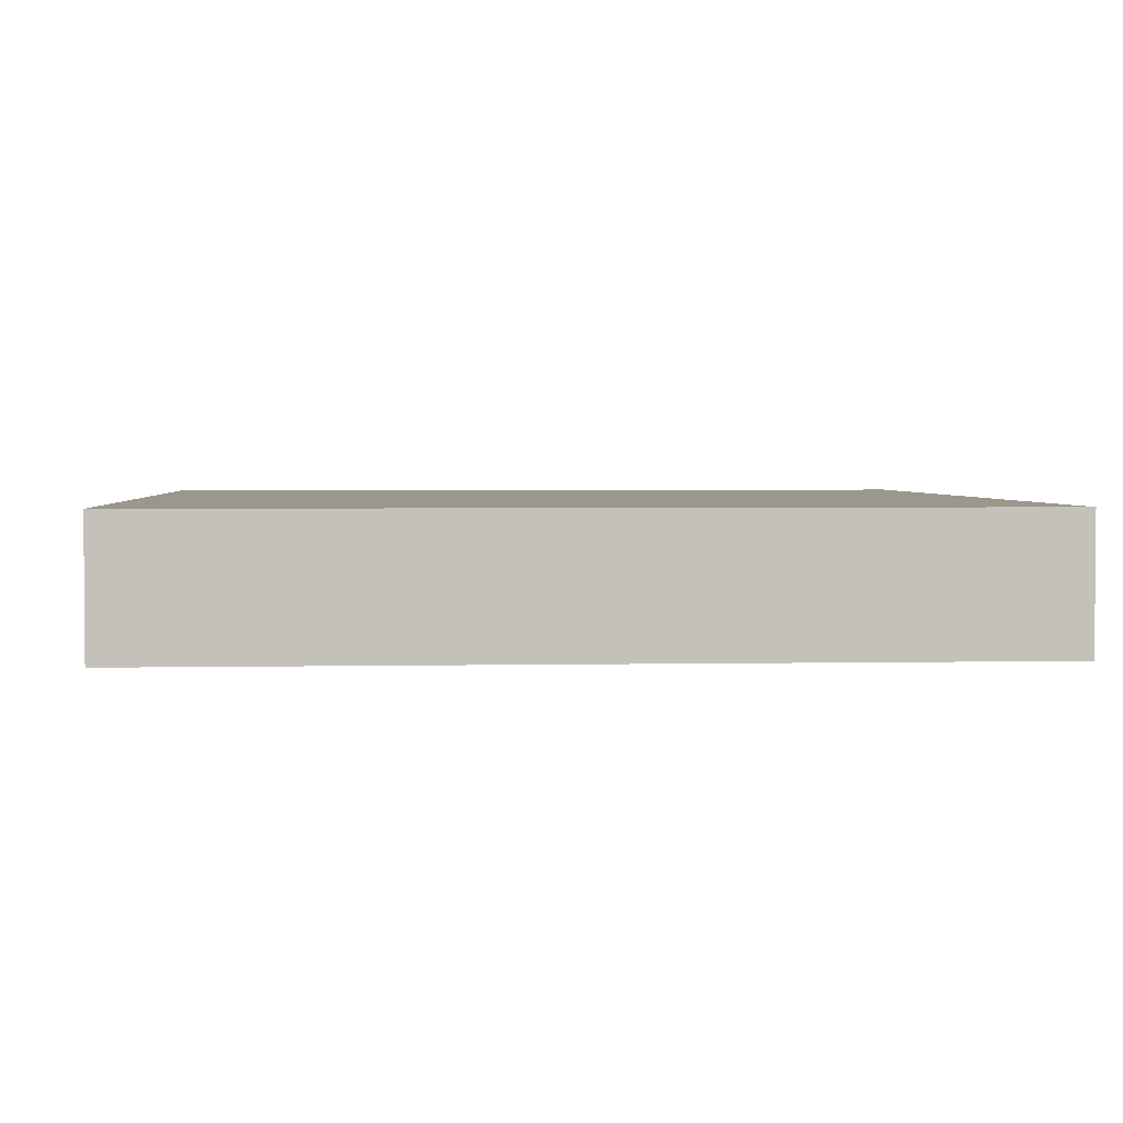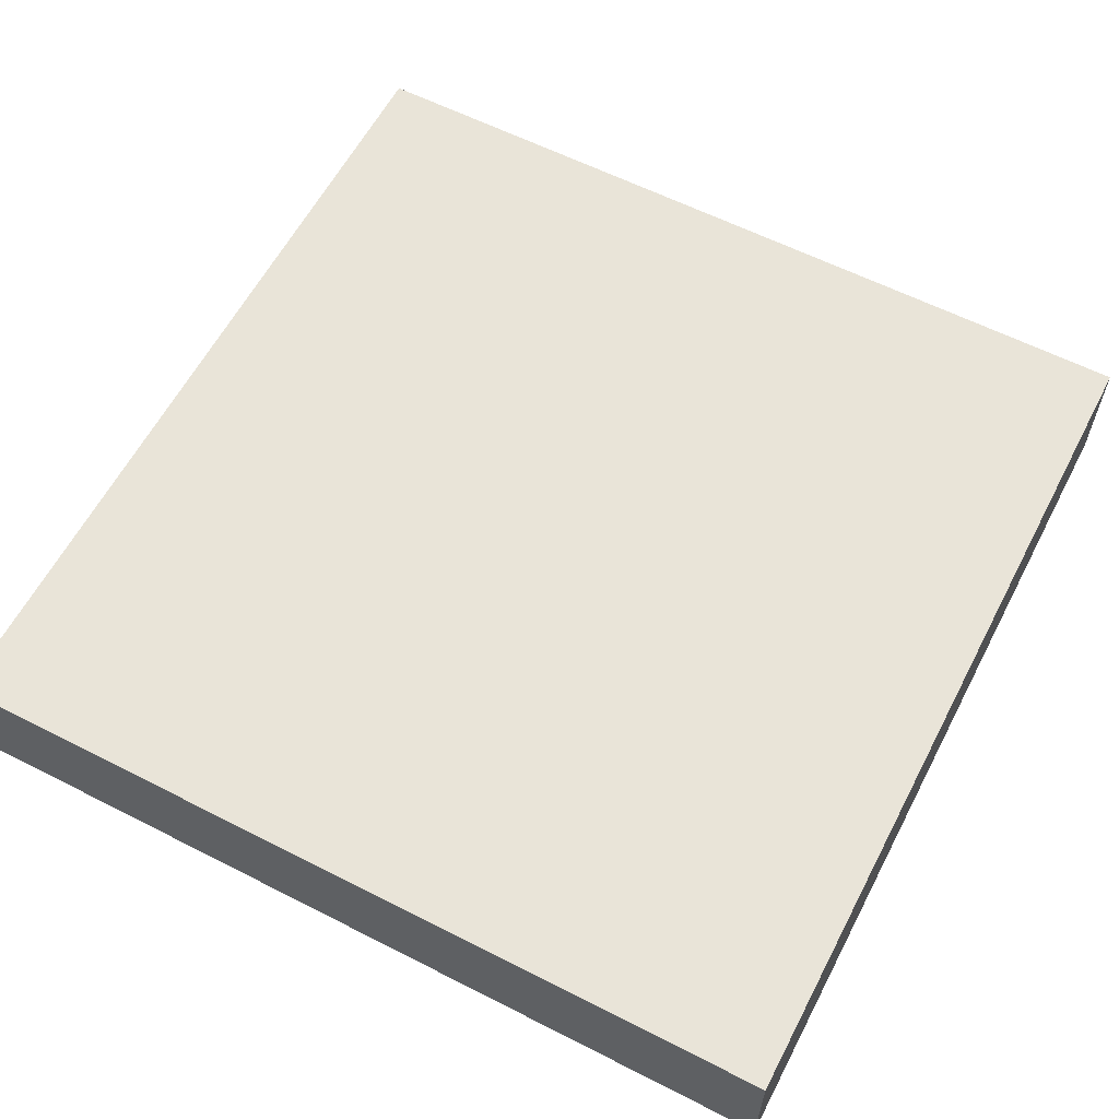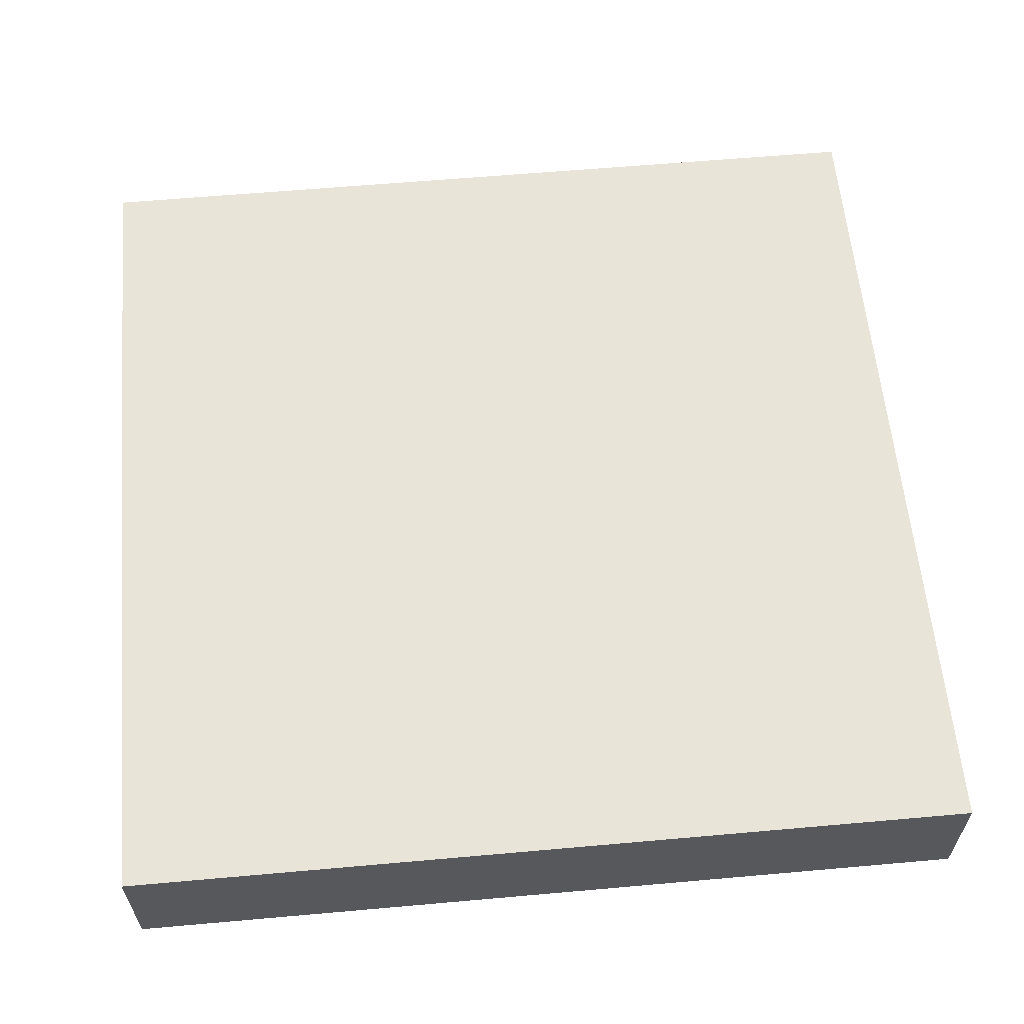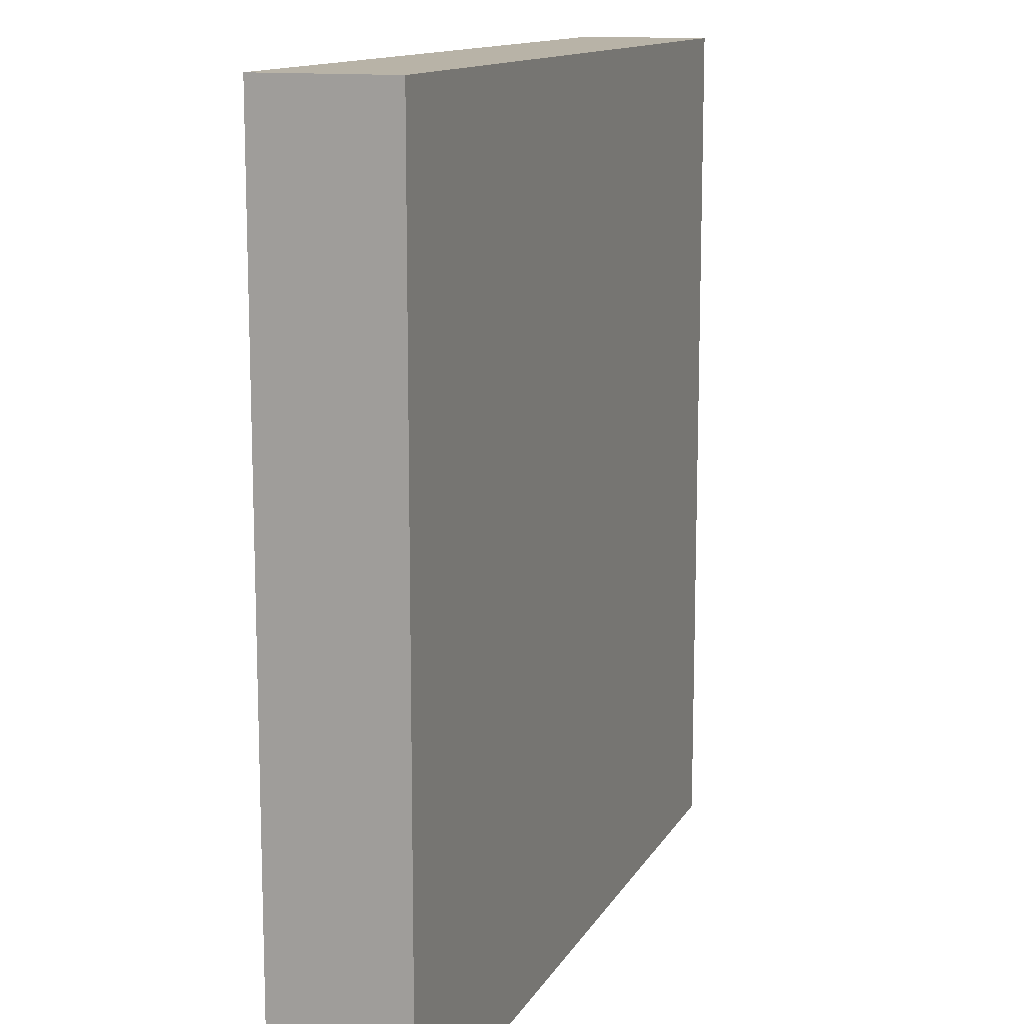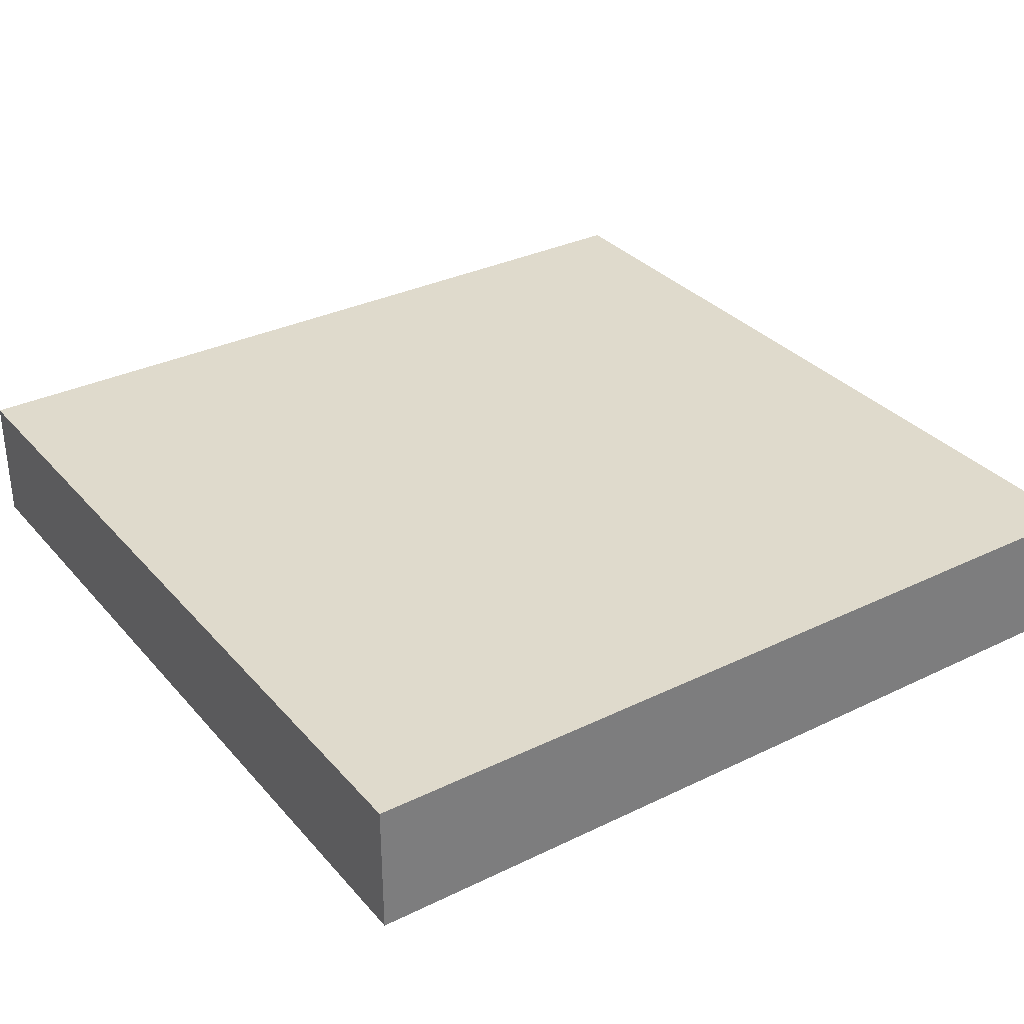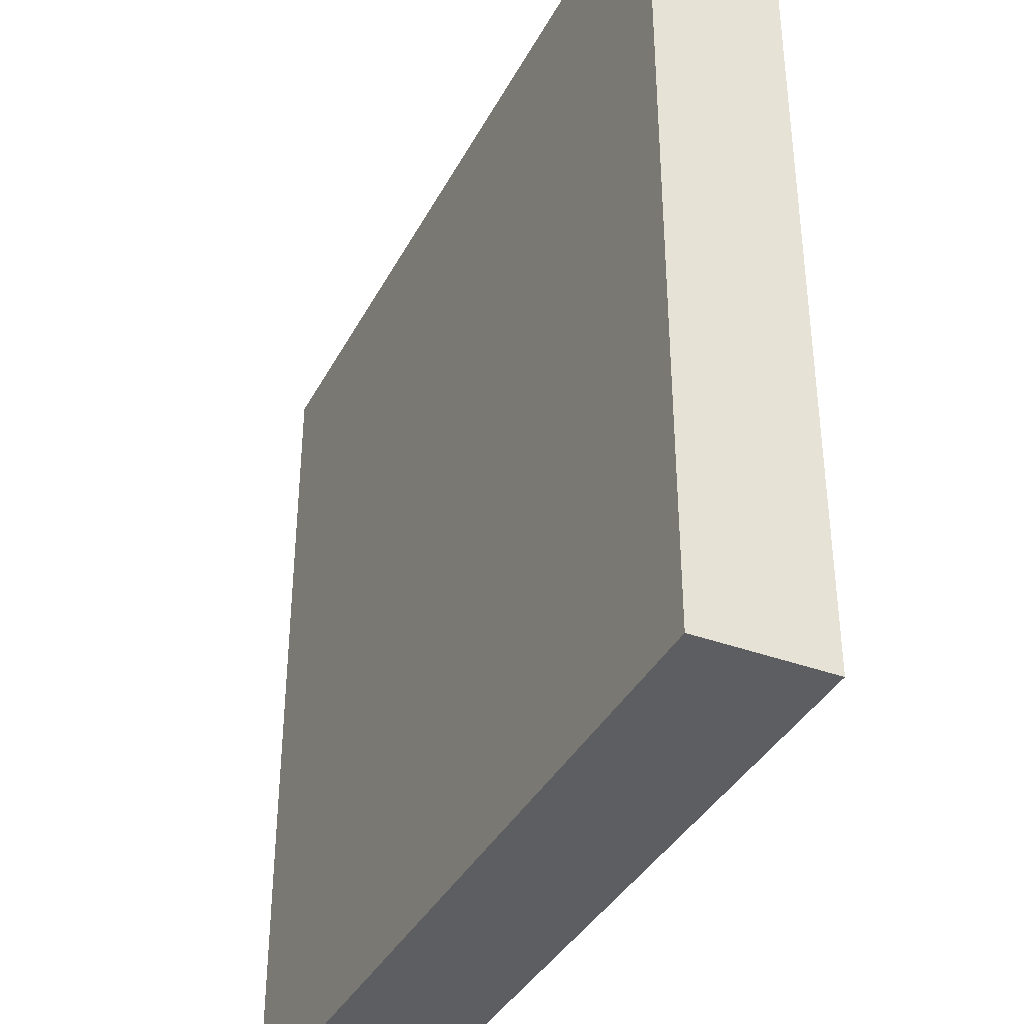
<metadata>
{"format":"obj","ext":"obj","renderer":"f3d","projection":"perspective","resolution":1024,"background":"white","views":[{"elev":2.8,"azim":175.9,"up":"+Y"},{"elev":60.4,"azim":27.5,"up":"+Y"},{"elev":60.4,"azim":-5.2,"up":"+Y"},{"elev":12.7,"azim":109.3,"up":"+Z"},{"elev":32.5,"azim":-124.0,"up":"+Y"},{"elev":-37.6,"azim":-115.2,"up":"+Z"}]}
</metadata>
<code>
o Floor
v -0.5 -0 0.5
v 0.5 -0 0.5
v -0.5 0 -0.5
v 0.5 0 -0.5
v -0.5 -0.1544 -0.5
v 0.5 -0.1544 -0.5
v -0.5 -0.1544 0.5
v 0.5 -0.1544 0.5
f 8 4 2
f 7 2 1
f 5 1 3
f 6 3 4
f 1 4 3
f 8 6 4
f 7 8 2
f 5 7 1
f 6 5 3
f 1 2 4

</code>
